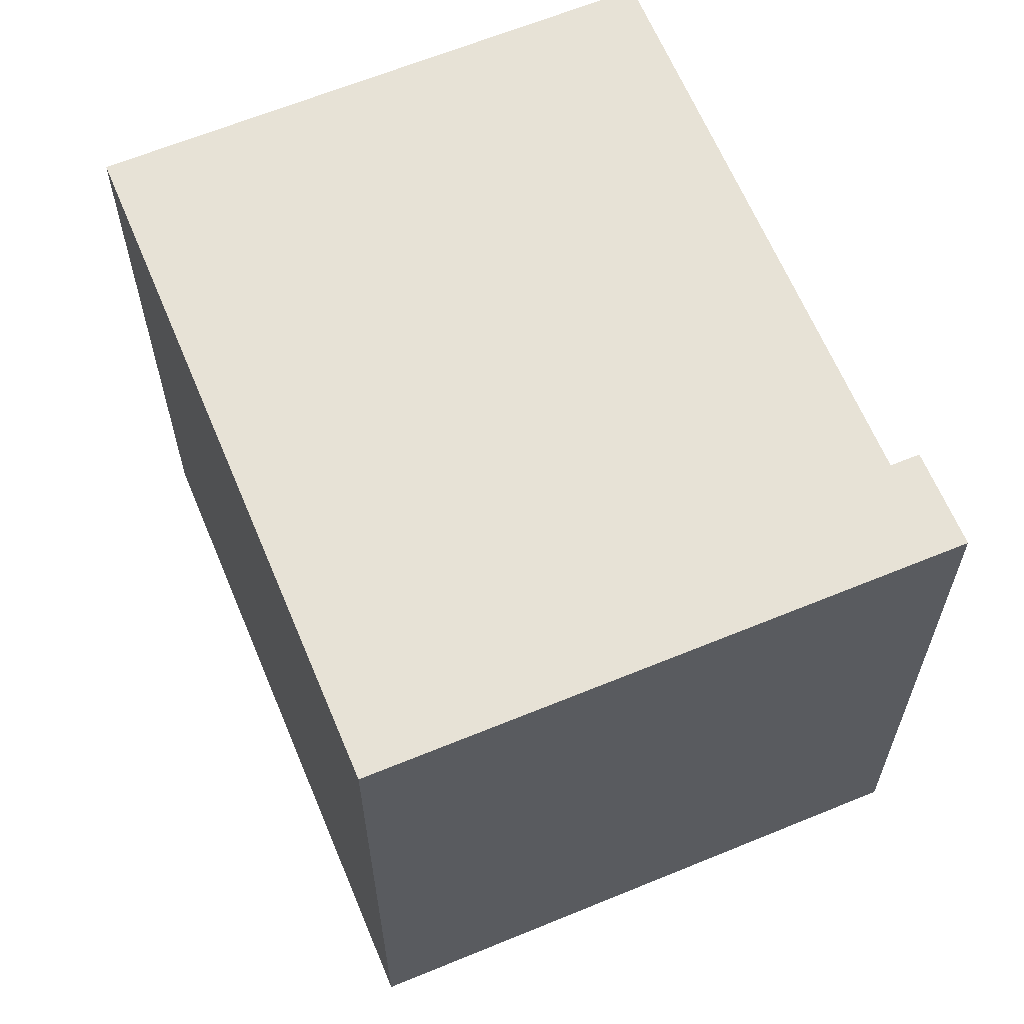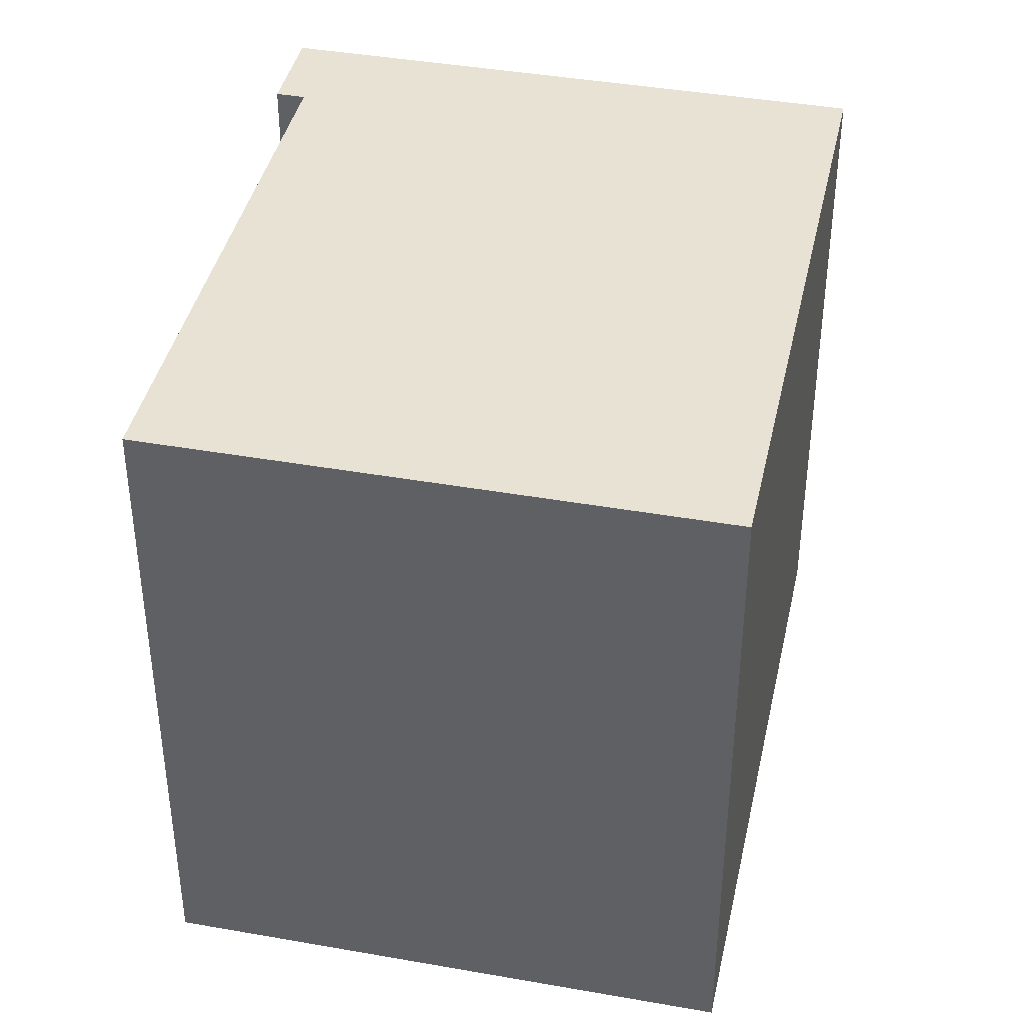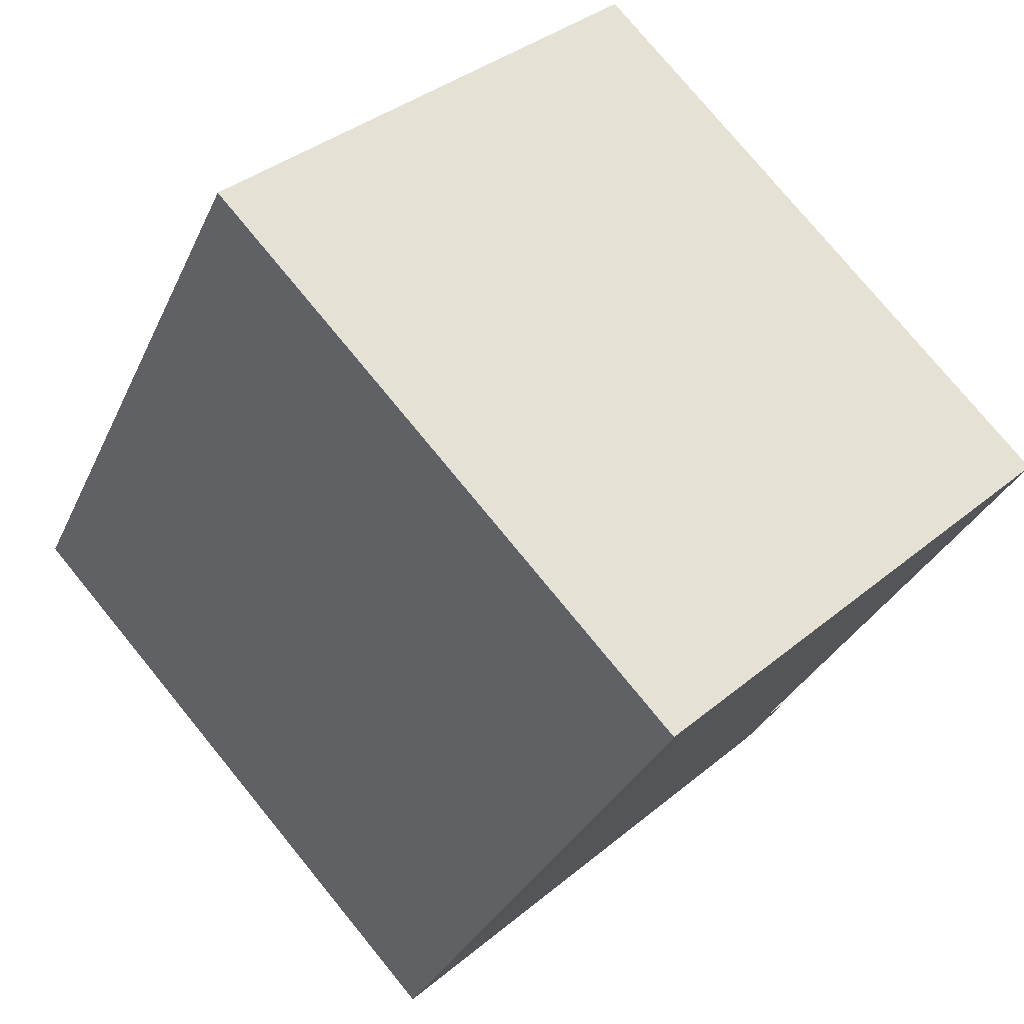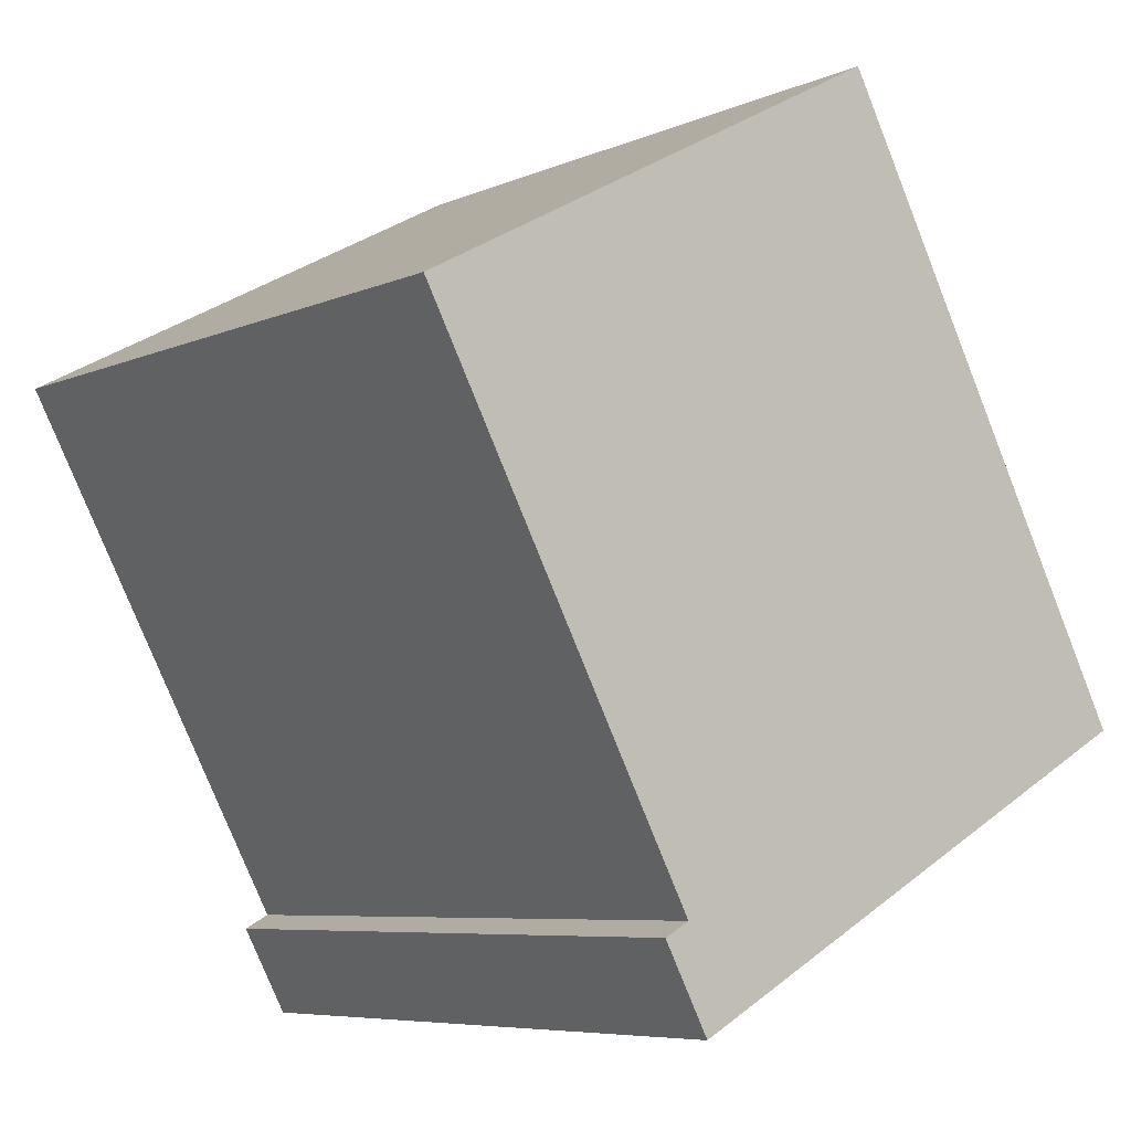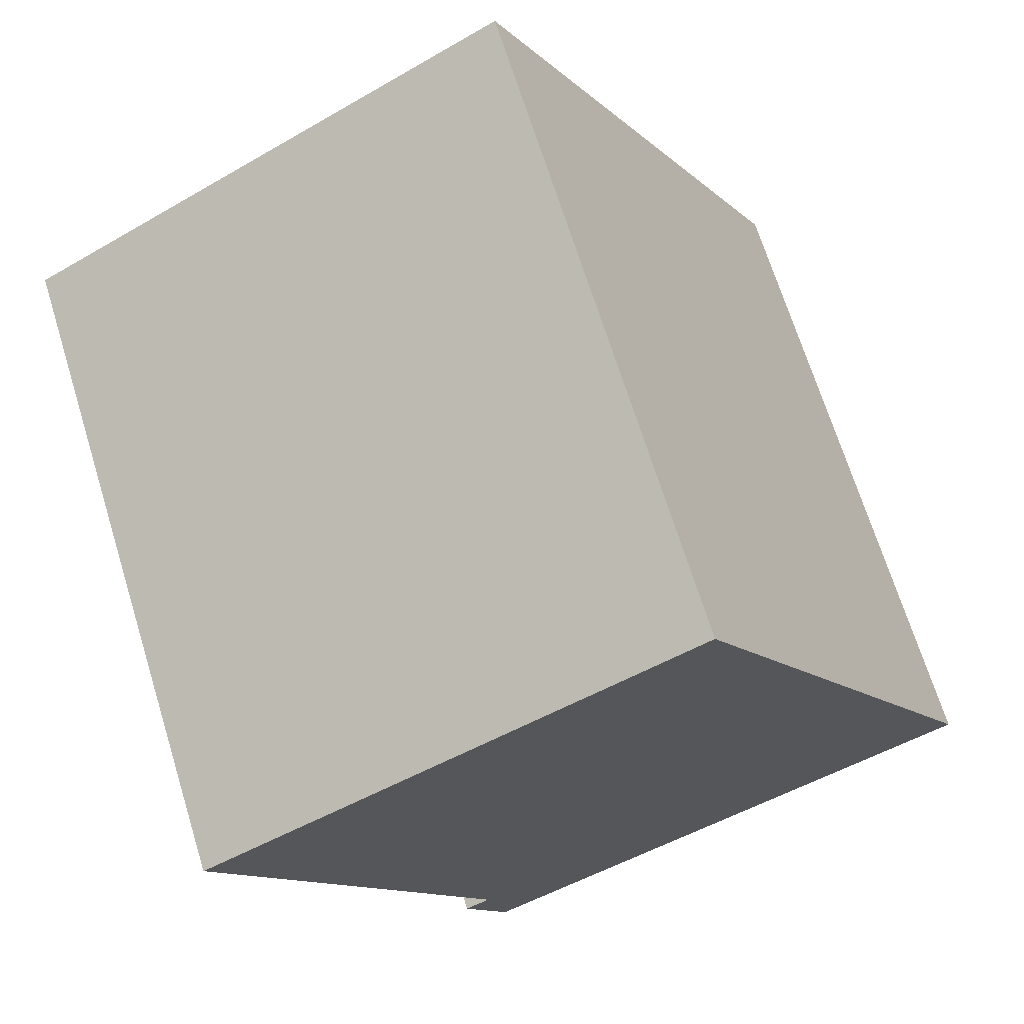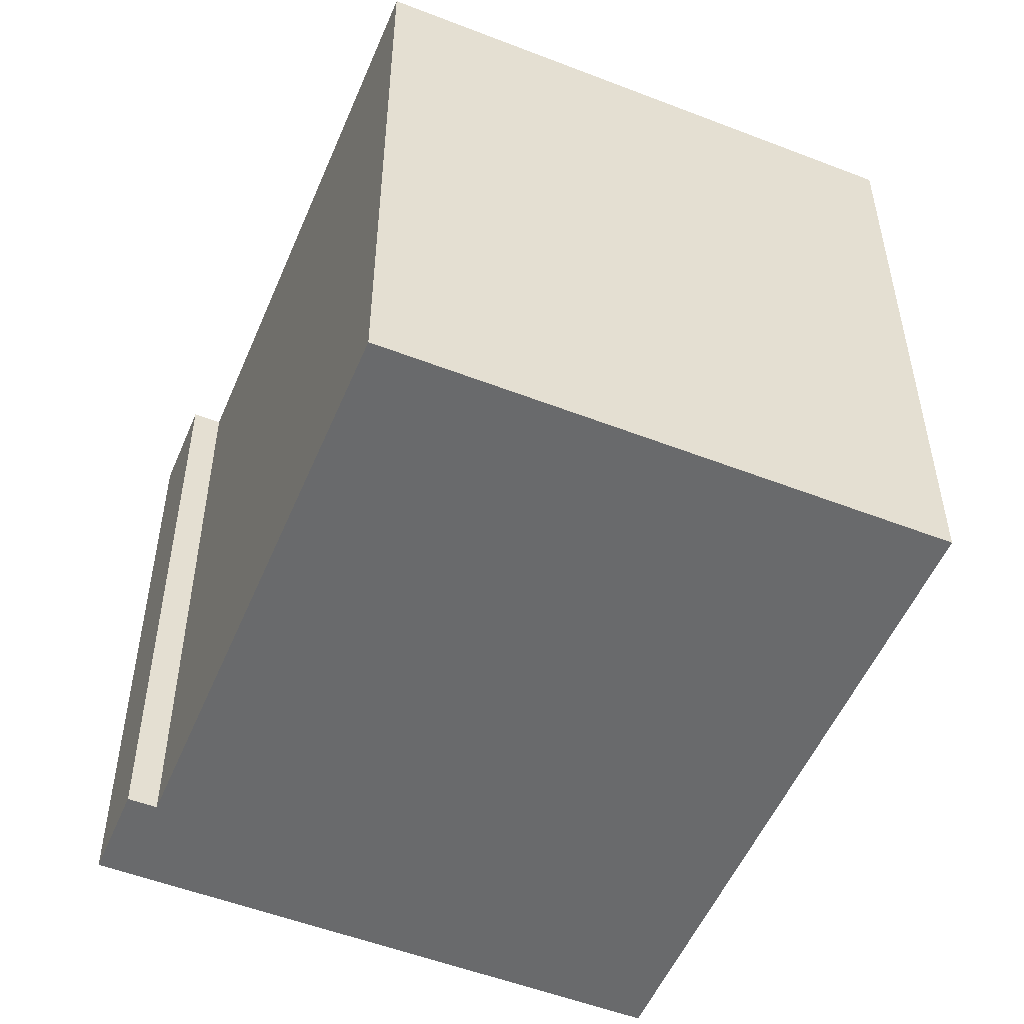
<metadata>
{"format":"obj","ext":"obj","renderer":"f3d","projection":"perspective","resolution":1024,"background":"white","views":[{"elev":63.7,"azim":129.1,"up":"+Y"},{"elev":40.7,"azim":-16.1,"up":"+Y"},{"elev":76.8,"azim":140.7,"up":"+Z"},{"elev":-6.8,"azim":-38.8,"up":"+Z"},{"elev":69.0,"azim":-17.2,"up":"+Z"},{"elev":-52.9,"azim":-50.9,"up":"+Y"}]}
</metadata>
<code>
v -2.347 5.935 -6.26
v -7.395 5.935 3.109
v 1.539 5.935 7.924
v 7.21 5.935 -2.599
v 7.427 5.935 -3.002
v -1.976 5.935 -8.069
v -2.815 5.935 -6.512
v -7.395 5.935 3.109
v -4.871 -5.935 -1.576
v -7.395 -5.935 3.109
v -4.871 -5.935 -1.576
v -2.347 5.935 -6.26
v -2.347 -5.935 -6.26
v -7.395 5.935 3.109
v -2.347 5.935 -6.26
v -4.871 -5.935 -1.576
v -7.395 -5.935 3.109
v 1.539 -5.935 7.924
v 1.539 5.935 7.924
v -7.395 5.935 3.109
v 1.539 -5.935 7.924
v 7.21 -5.935 -2.599
v 7.21 5.935 -2.599
v 1.539 5.935 7.924
v 7.21 -5.935 -2.599
v 7.427 -5.935 -3.002
v 7.427 5.935 -3.002
v 7.21 5.935 -2.599
v -1.976 5.935 -8.069
v 7.427 5.935 -3.002
v 7.427 -5.935 -3.002
v -1.976 -5.935 -8.069
v -2.815 5.935 -6.512
v -1.976 5.935 -8.069
v -1.976 -5.935 -8.069
v -2.815 -5.935 -6.512
v -2.815 -5.935 -6.512
v -2.347 -5.935 -6.26
v -2.347 5.935 -6.26
v -2.815 5.935 -6.512
v -2.347 -5.935 -6.26
v -2.815 -5.935 -6.512
v -1.976 -5.935 -8.069
v 7.427 -5.935 -3.002
v 7.21 -5.935 -2.599
v 1.539 -5.935 7.924
v -7.395 -5.935 3.109
v -4.871 -5.935 -1.576
g CDNNDG01_0000940
f 1 2 3
f 6 1 5
f 7 1 6
f 5 1 4
f 4 1 3
f 8 9 10
f 11 12 13
f 14 15 16
f 20 17 18
f 19 20 18
f 24 21 23
f 22 23 21
f 26 27 25
f 25 27 28
f 32 29 31
f 30 31 29
f 33 35 36
f 33 34 35
f 37 39 40
f 39 37 38
f 46 47 48
f 45 46 48
f 44 41 43
f 41 45 48
f 41 42 43
f 41 44 45

</code>
